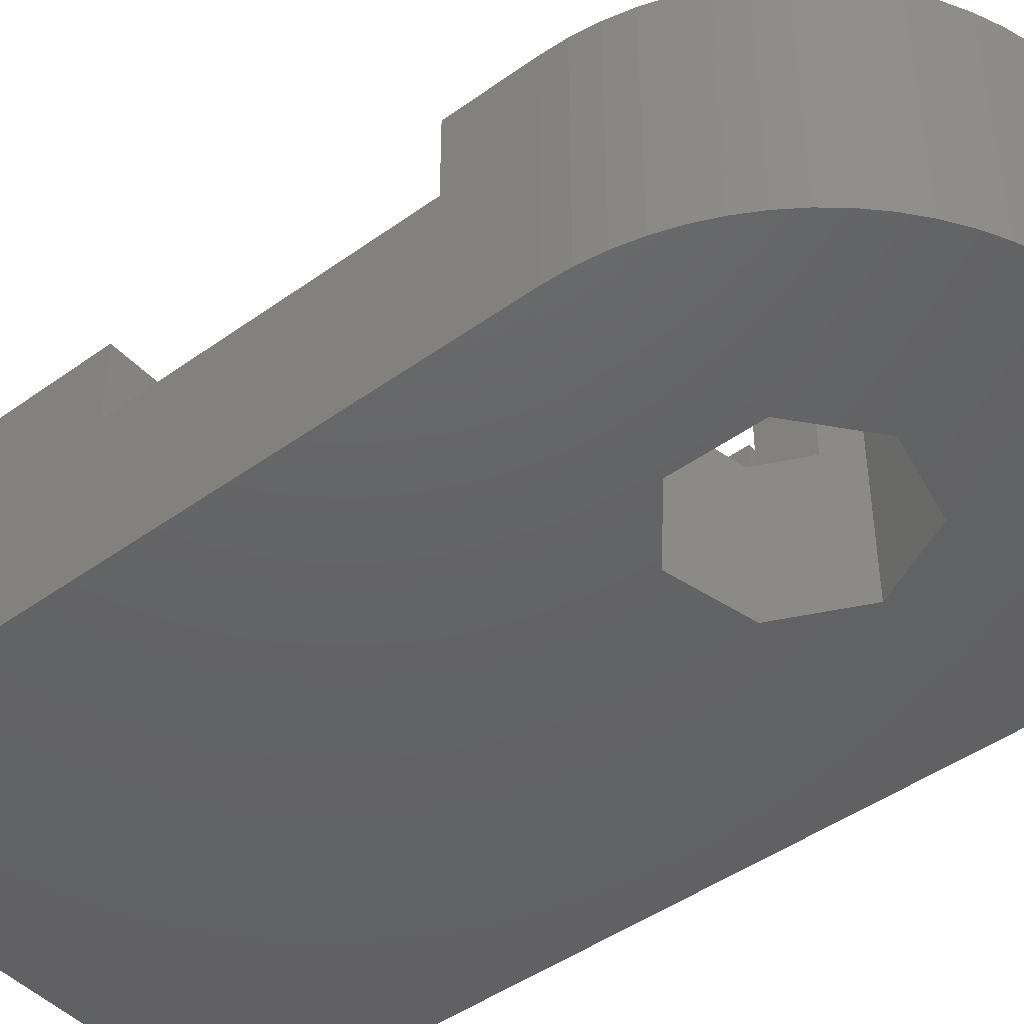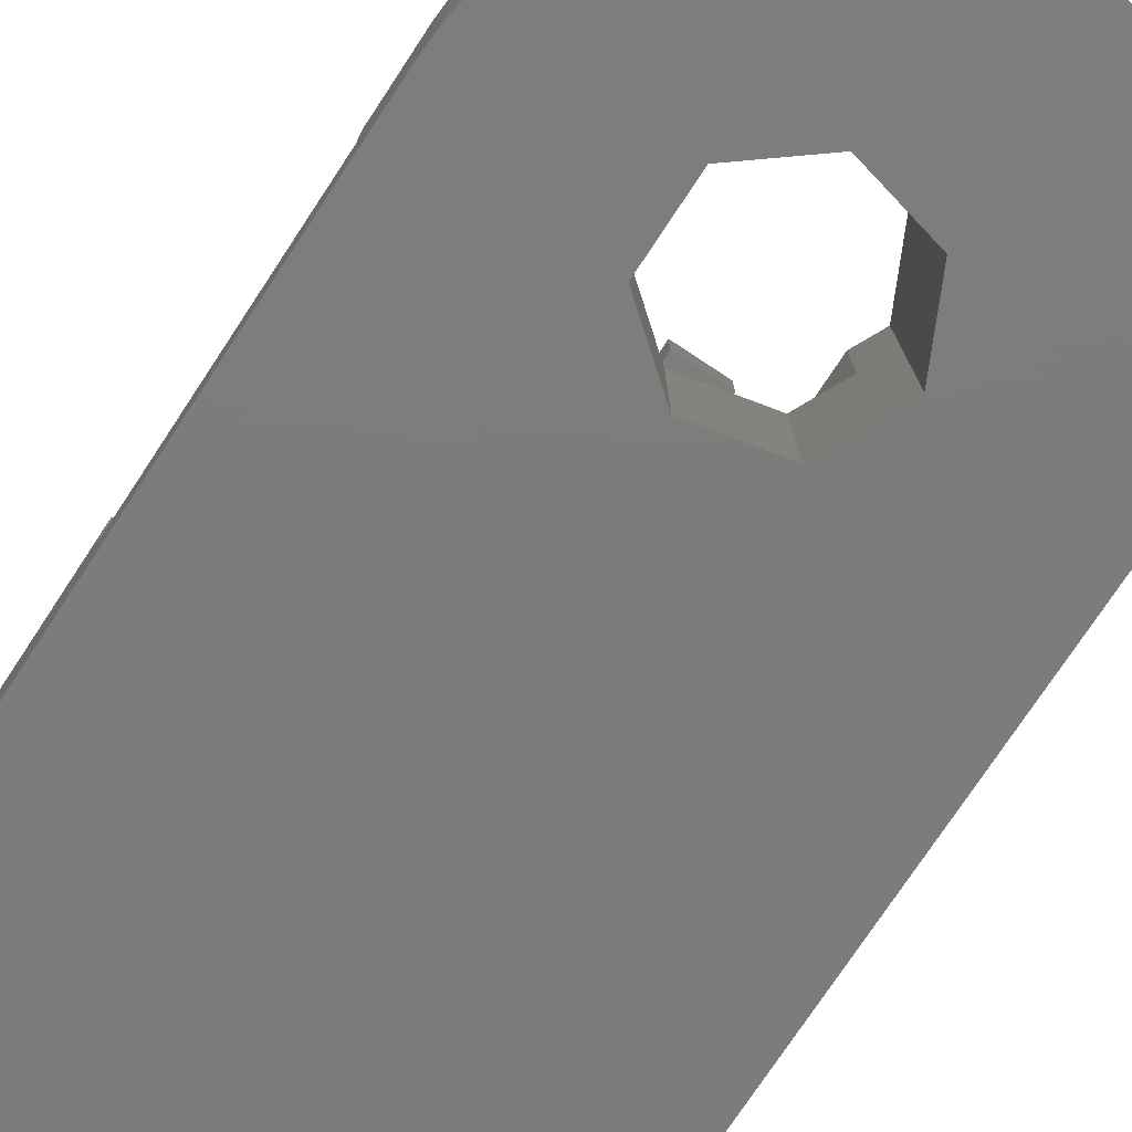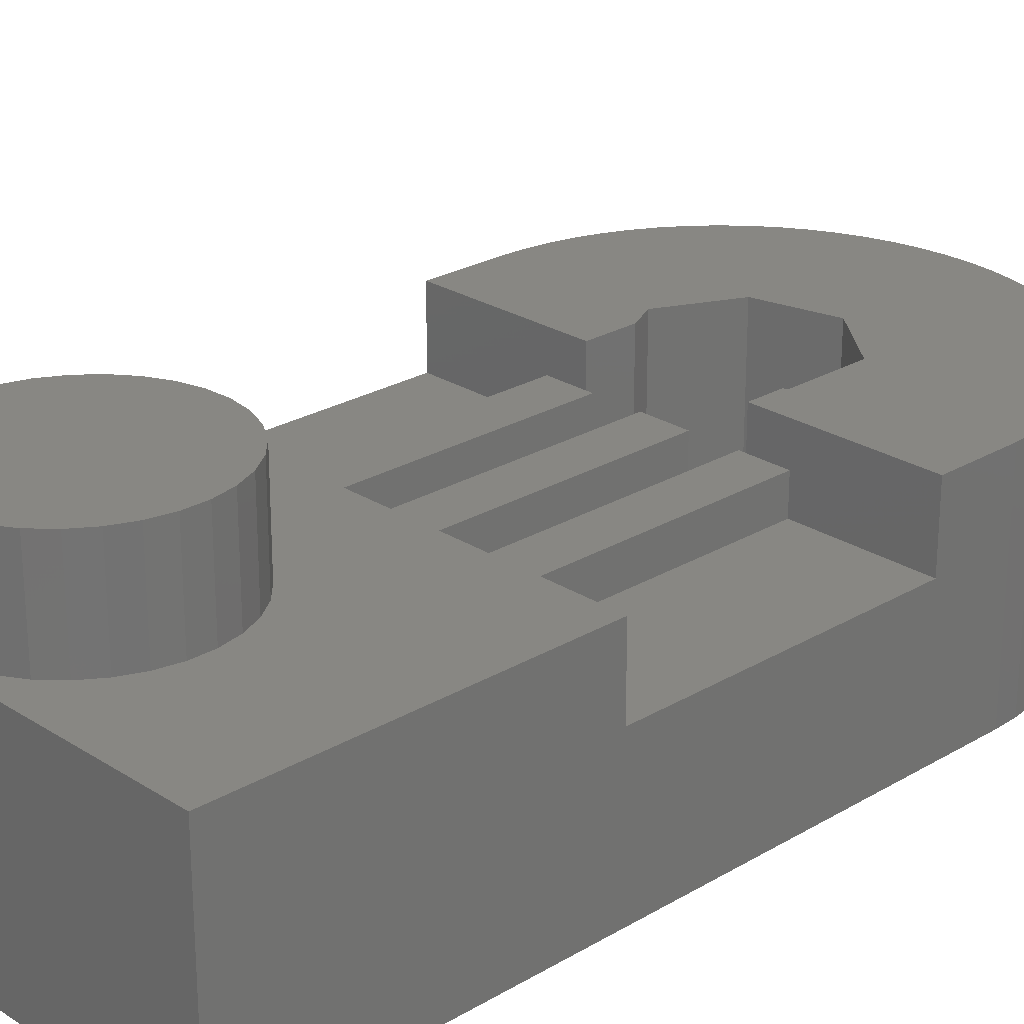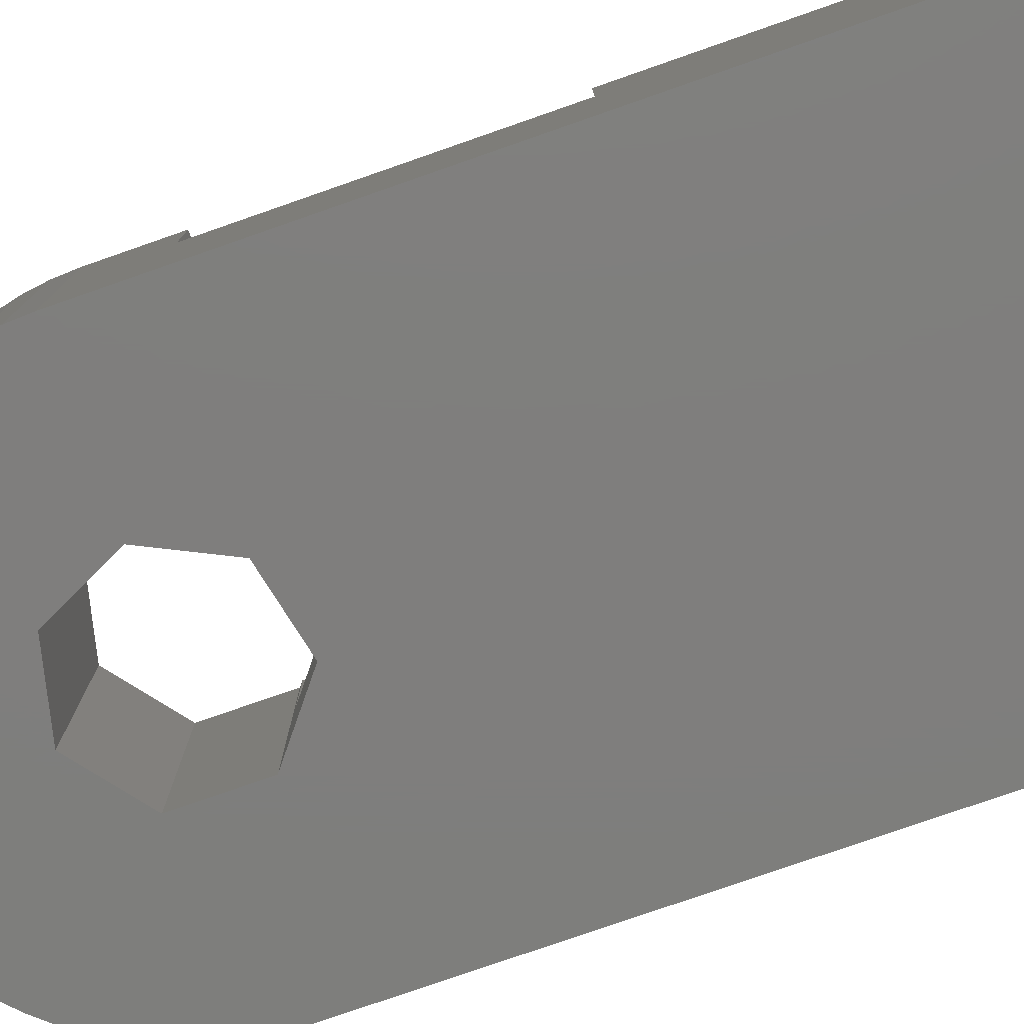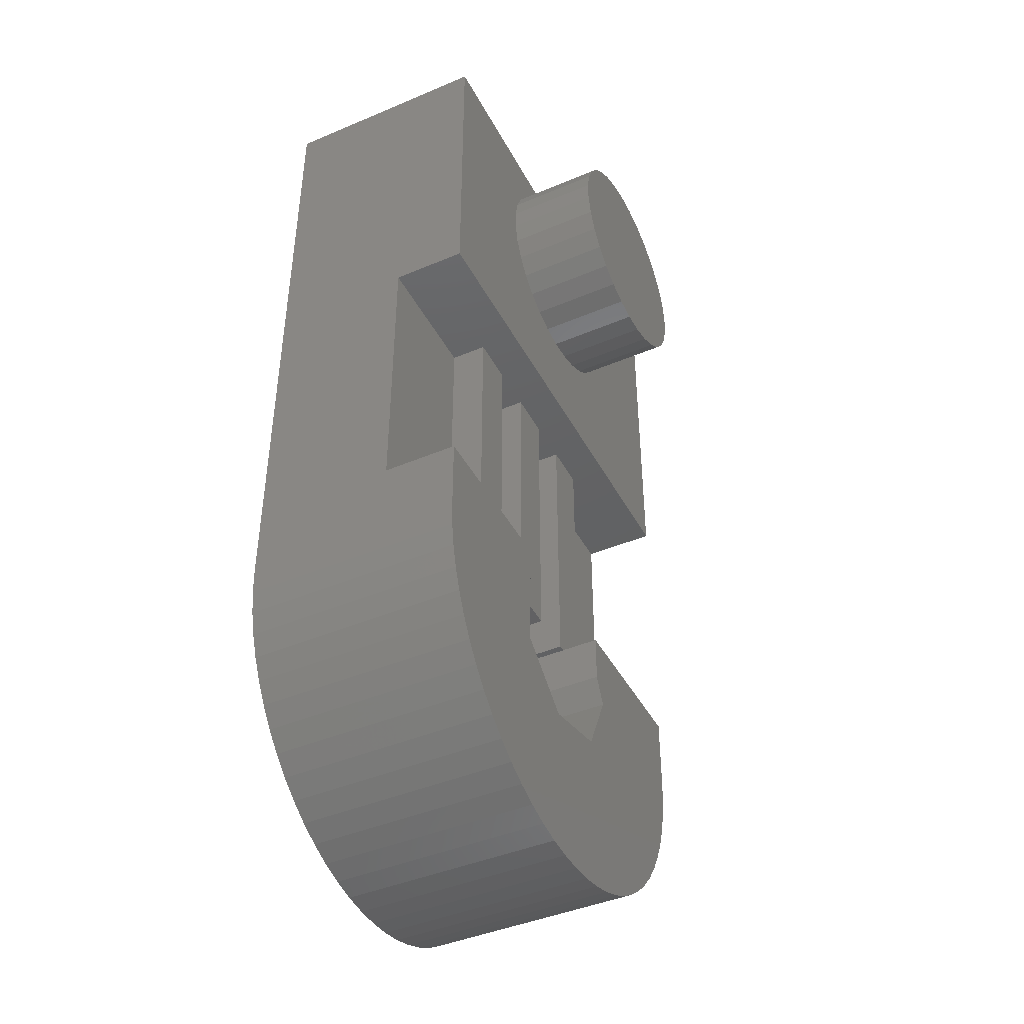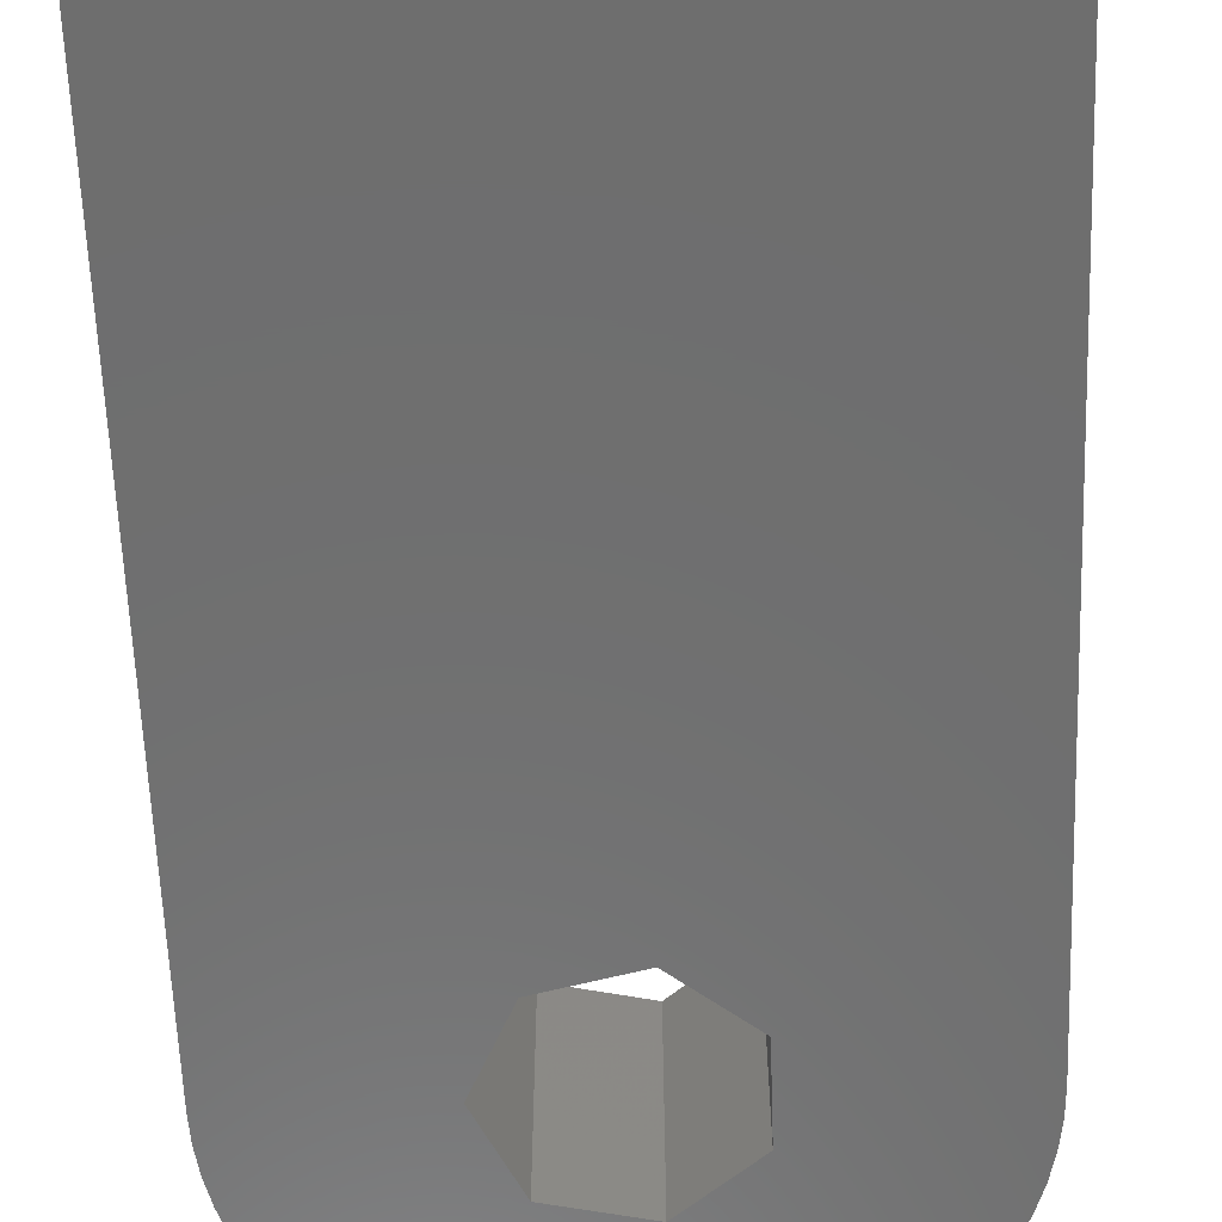
<metadata>
{"format":"stl","ext":"stl","renderer":"f3d","projection":"perspective","resolution":1024,"background":"white","views":[{"elev":-45.3,"azim":-50.2,"up":"+Z"},{"elev":-76.1,"azim":-33.5,"up":"+Z"},{"elev":24.8,"azim":-133.9,"up":"+Z"},{"elev":-78.3,"azim":109.2,"up":"+Z"},{"elev":-43.5,"azim":-63.5,"up":"+Y"},{"elev":-60.4,"azim":-177.9,"up":"+Z"}]}
</metadata>
<code>
# stl→obj: 204 verts, 408 faces
v 0 -2 3.02
v 0 -2 4.6
v 0 5 0
v 2.75 -2 3.02
v 2.75 -8.2 3.02
v 0 5 4.6
v 10.5 -2 4.6
v 6.084 0.2494 4.6
v 2.75 -2 3.79
v 2.862 2.257 4.6
v 2.96 1.782 4.6
v 3.152 1.335 4.6
v 3.429 0.9367 4.6
v 3.781 0.6021 4.6
v 4.193 0.3453 4.6
v 4.648 0.1766 4.6
v 5.128 0.1031 4.6
v 5.613 0.1277 4.6
v 0 -8.2 3.02
v 0 -8.2 4.6
v 0.024 -10.35 4.6
v 0.095 -10.84 4.6
v 0.213 -11.33 4.6
v 0.376 -11.8 4.6
v 0.584 -12.26 4.6
v 0.833 -12.69 4.6
v 1.123 -13.1 4.6
v 1.45 -13.47 4.6
v 1.812 -13.82 4.6
v 2.205 -14.13 4.6
v 2.625 -14.4 4.6
v 3.069 -14.63 4.6
v 2.75 -8.2 3.79
v 3.533 -14.81 4.6
v 3.51 -10.69 4.6
v 3.51 -9.012 4.6
v 3.6 -8.94 4.6
v 4.012 -14.95 4.6
v 3.6 -8.2 3.79
v 3.6 -8.2 4.6
v 4.503 -15.05 4.6
v 5 -15.09 4.6
v 4.82 -11.73 4.6
v 5.5 -15.09 4.6
v 5.997 -15.05 4.6
v 6.488 -14.95 4.6
v 6.967 -14.81 4.6
v 7.431 -14.63 4.6
v 7.875 -14.4 4.6
v 0 -9.85 0
v 0 -9.85 4.6
v 0.024 -10.35 0
v 10.5 5 0
v 10.5 5 4.6
v 2.862 2.743 4.6
v 2.96 3.218 4.6
v 3.152 3.665 4.6
v 3.429 4.063 4.6
v 3.781 4.398 4.6
v 4.193 4.655 4.6
v 4.648 4.823 4.6
v 5.128 4.897 4.6
v 0.095 -10.84 0
v 0.213 -11.33 0
v 0.376 -11.8 0
v 0.584 -12.26 0
v 0.833 -12.69 0
v 1.123 -13.1 0
v 1.45 -13.47 0
v 1.812 -13.82 0
v 3.51 -9.012 0
v 2.205 -14.13 0
v 2.625 -14.4 0
v 3.069 -14.63 0
v 3.51 -10.69 0
v 4.82 -11.73 0
v 3.533 -14.81 0
v 4.012 -14.95 0
v 4.503 -15.05 0
v 9.377 -13.1 0
v 5 -15.09 0
v 5.5 -15.09 0
v 5.997 -15.05 0
v 6.488 -14.95 0
v 6.967 -14.81 0
v 7.431 -14.63 0
v 7.875 -14.4 0
v 8.295 -14.13 0
v 8.688 -13.82 0
v 9.05 -13.47 0
v 10.12 -11.8 0
v 10.29 -11.33 0
v 10.12 -11.8 4.6
v 10.29 -11.33 4.6
v 10.4 -10.84 0
v 10.4 -10.84 4.6
v 10.48 -10.35 0
v 10.48 -10.35 4.6
v 10.5 -9.85 0
v 10.5 -9.85 4.6
v 10.5 -2 3.02
v 10.5 -8.2 3.02
v 10.5 -8.2 4.6
v 3.75 -8.205 3.79
v 3.75 -2 3.79
v 2.862 2.257 6.61
v 2.862 2.743 6.61
v 2.96 1.782 6.61
v 3.152 1.335 6.61
v 2.96 3.218 6.61
v 3.429 0.9367 6.61
v 3.152 3.665 6.61
v 3.781 0.6021 6.61
v 3.429 4.063 6.61
v 4.193 0.3453 6.61
v 3.781 4.398 6.61
v 4.648 0.1766 6.61
v 4.193 4.655 6.61
v 5.128 0.1031 6.61
v 4.648 4.823 6.61
v 5.613 0.1277 6.61
v 5.128 4.897 6.61
v 6.084 0.2494 6.61
v 5.613 4.872 6.61
v 6.52 0.4633 6.61
v 6.084 4.751 6.61
v 6.904 0.7605 6.61
v 6.52 4.537 6.61
v 7.22 1.129 6.61
v 6.904 4.239 6.61
v 7.455 1.554 6.61
v 7.22 3.871 6.61
v 7.601 2.017 6.61
v 7.455 3.446 6.61
v 7.65 2.5 6.61
v 7.601 2.983 6.61
v 4.82 -7.967 0
v 3.6 -8.94 3
v 3.6 -8.205 3
v 3.75 -8.205 3
v 3.6 -8.205 3.79
v 4.75 -8.023 2.99
v 4.75 -8.023 3
v 3.75 -2 3.02
v 4.75 -2 3.02
v 4.75 -6.55 3.02
v 4.75 -2 3.79
v 3.75 -6.55 3
v 4.75 -6.55 3
v 3.75 -6.55 3.02
v 5.75 -2 3.79
v 5.75 -8.205 3.79
v 4.82 -7.967 2.99
v 5.75 -8.205 2.99
v 4.75 -8.205 2.99
v 4.75 -8.205 3.79
v 6.454 -11.36 0
v 9.667 -12.69 0
v 6.454 -11.36 4.6
v 8.295 -14.13 4.6
v 6.454 -8.34 0
v 5.75 -8.179 2.99
v 5.613 4.872 4.6
v 6.084 4.751 4.6
v 5.75 -2 3.02
v 6.75 -2 3.02
v 6.75 -6.55 3.02
v 6.75 -2 3.79
v 5.75 -6.55 3
v 6.454 -8.34 3
v 6.75 -6.55 3
v 5.75 -6.55 3.02
v 5.75 -8.179 3
v 6.52 0.4633 4.6
v 6.52 4.537 4.6
v 9.916 -12.26 0
v 7.181 -9.85 0
v 7.181 -9.85 4.6
v 8.688 -13.82 4.6
v 9.05 -13.47 4.6
v 9.377 -13.1 4.6
v 9.667 -12.69 4.6
v 6.75 -8.205 3
v 6.9 -8.205 3
v 6.9 -9.266 3
v 6.904 0.7605 4.6
v 6.904 4.239 4.6
v 6.9 -8.2 3.79
v 7.75 -8.2 3.79
v 6.9 -8.205 3.79
v 7.75 -2 3.79
v 6.75 -8.205 3.79
v 6.9 -8.2 4.6
v 6.9 -9.266 4.6
v 7.22 1.129 4.6
v 7.22 3.871 4.6
v 9.916 -12.26 4.6
v 7.455 1.554 4.6
v 7.455 3.446 4.6
v 7.601 2.017 4.6
v 7.601 2.983 4.6
v 7.65 2.5 4.6
v 7.75 -2 3.02
v 7.75 -8.2 3.02
f 1 2 3
f 1 4 2
f 1 5 4
f 2 6 3
f 2 7 8
f 2 4 9
f 2 9 7
f 2 10 6
f 2 11 10
f 2 12 11
f 2 13 12
f 2 14 13
f 2 15 14
f 2 16 15
f 2 17 16
f 2 18 17
f 2 8 18
f 19 1 3
f 19 20 5
f 19 5 1
f 20 21 22
f 20 22 23
f 20 23 24
f 20 24 25
f 20 25 26
f 20 26 27
f 20 27 28
f 20 28 29
f 20 29 30
f 20 30 31
f 20 31 32
f 20 33 5
f 20 32 34
f 20 35 36
f 20 36 37
f 20 34 38
f 20 39 33
f 20 40 39
f 20 37 40
f 20 38 41
f 20 41 42
f 20 43 35
f 20 42 44
f 20 44 45
f 20 45 46
f 20 46 47
f 20 47 48
f 20 48 49
f 20 49 43
f 50 19 3
f 50 51 19
f 50 3 52
f 50 52 51
f 51 20 19
f 51 52 21
f 51 21 20
f 3 6 53
f 3 53 52
f 6 54 53
f 6 10 55
f 6 55 56
f 6 56 57
f 6 57 58
f 6 58 59
f 6 59 60
f 6 60 61
f 6 61 62
f 6 62 54
f 52 63 21
f 52 64 63
f 52 65 64
f 52 66 65
f 52 67 66
f 52 68 67
f 52 69 68
f 52 70 69
f 52 53 71
f 52 72 70
f 52 73 72
f 52 74 73
f 52 75 76
f 52 71 75
f 52 77 74
f 52 78 77
f 52 79 78
f 52 76 80
f 52 81 79
f 52 82 81
f 52 83 82
f 52 84 83
f 52 85 84
f 52 86 85
f 52 87 86
f 52 88 87
f 52 89 88
f 52 90 89
f 52 80 90
f 21 63 22
f 63 64 22
f 22 64 23
f 64 65 23
f 23 65 24
f 65 66 24
f 24 66 25
f 66 67 25
f 25 67 26
f 67 68 26
f 26 68 27
f 68 69 27
f 27 69 28
f 69 70 28
f 28 70 29
f 70 72 29
f 29 72 30
f 91 92 93
f 93 92 94
f 92 95 94
f 94 95 96
f 95 97 96
f 96 97 98
f 97 99 98
f 98 99 100
f 101 53 7
f 7 53 54
f 102 53 101
f 99 102 100
f 99 53 102
f 100 102 103
f 72 73 30
f 30 73 31
f 73 74 31
f 31 74 32
f 9 39 104
f 9 105 7
f 9 104 105
f 5 33 4
f 33 9 4
f 33 39 9
f 10 106 55
f 10 11 106
f 106 107 55
f 106 11 108
f 106 108 107
f 55 107 56
f 107 108 109
f 107 110 56
f 107 109 111
f 107 112 110
f 107 111 113
f 107 114 112
f 107 113 115
f 107 116 114
f 107 115 117
f 107 118 116
f 107 117 119
f 107 120 118
f 107 119 121
f 107 122 120
f 107 121 123
f 107 124 122
f 107 123 125
f 107 126 124
f 107 125 127
f 107 128 126
f 107 127 129
f 107 130 128
f 107 129 131
f 107 132 130
f 107 131 133
f 107 134 132
f 107 133 135
f 107 136 134
f 107 135 136
f 11 12 108
f 108 12 109
f 56 110 57
f 110 112 57
f 74 77 32
f 32 77 34
f 12 13 109
f 109 13 111
f 57 112 58
f 112 114 58
f 13 14 111
f 111 14 113
f 58 114 59
f 114 116 59
f 75 35 76
f 75 71 35
f 35 71 36
f 35 43 76
f 71 53 137
f 71 138 36
f 71 137 138
f 36 138 37
f 77 78 34
f 34 78 38
f 139 140 141
f 141 39 40
f 141 140 104
f 141 104 39
f 138 139 37
f 138 140 139
f 138 142 143
f 138 143 140
f 138 137 142
f 37 139 141
f 37 141 40
f 144 145 105
f 144 146 145
f 105 145 147
f 105 147 7
f 148 149 150
f 148 143 149
f 150 149 146
f 150 146 144
f 140 148 104
f 140 143 148
f 104 144 105
f 104 148 150
f 104 150 144
f 14 15 113
f 113 15 115
f 59 116 60
f 116 118 60
f 78 79 38
f 38 79 41
f 15 16 115
f 115 16 117
f 60 118 61
f 118 120 61
f 79 81 41
f 41 81 42
f 16 17 117
f 117 17 119
f 61 120 62
f 120 122 62
f 147 151 7
f 147 152 151
f 146 147 145
f 142 137 153
f 142 153 154
f 143 147 146
f 143 146 149
f 155 142 154
f 155 156 142
f 155 154 156
f 156 147 143
f 156 143 142
f 156 154 152
f 156 152 147
f 76 43 157
f 76 157 158
f 76 158 80
f 43 159 157
f 43 49 160
f 43 160 159
f 137 53 161
f 137 161 153
f 153 162 154
f 153 161 162
f 81 82 42
f 42 82 44
f 17 18 119
f 119 18 121
f 62 122 163
f 62 163 54
f 122 124 163
f 82 83 44
f 44 83 45
f 18 8 121
f 121 8 123
f 163 124 164
f 163 164 54
f 124 126 164
f 165 166 151
f 165 167 166
f 151 166 168
f 151 168 7
f 169 170 171
f 169 171 172
f 172 171 167
f 172 167 165
f 162 161 173
f 173 161 170
f 173 170 169
f 154 162 152
f 152 165 151
f 152 169 172
f 152 172 165
f 152 162 173
f 152 173 169
f 83 84 45
f 45 84 46
f 8 7 174
f 8 174 123
f 123 174 125
f 164 126 175
f 164 175 54
f 126 128 175
f 157 91 176
f 157 159 177
f 157 177 91
f 157 176 158
f 159 178 177
f 159 160 179
f 159 179 180
f 159 180 181
f 159 181 182
f 159 182 178
f 161 99 177
f 161 53 99
f 161 177 170
f 170 183 171
f 170 184 183
f 170 185 184
f 170 177 185
f 84 85 46
f 46 85 47
f 174 7 186
f 174 186 125
f 125 186 127
f 175 128 187
f 175 187 54
f 128 130 187
f 168 188 189
f 168 190 188
f 168 191 7
f 168 189 191
f 167 168 166
f 183 192 171
f 183 184 192
f 192 168 167
f 192 167 171
f 192 184 190
f 192 190 168
f 188 193 189
f 193 102 189
f 193 103 102
f 193 100 103
f 185 194 184
f 185 177 194
f 194 98 100
f 194 100 193
f 194 188 190
f 194 193 188
f 194 190 184
f 194 177 178
f 194 178 98
f 186 7 195
f 186 195 127
f 127 195 129
f 187 130 196
f 187 196 54
f 130 132 196
f 85 86 47
f 47 86 48
f 177 92 91
f 177 95 92
f 177 97 95
f 177 99 97
f 178 93 94
f 178 94 96
f 178 96 98
f 178 182 197
f 178 197 93
f 195 7 198
f 195 198 129
f 129 198 131
f 196 7 54
f 196 132 199
f 196 199 7
f 132 134 199
f 86 87 48
f 48 87 49
f 198 7 200
f 198 200 131
f 131 200 133
f 199 134 201
f 199 201 7
f 134 136 201
f 200 7 202
f 200 202 133
f 133 202 135
f 201 136 202
f 201 202 7
f 136 135 202
f 203 101 191
f 203 102 101
f 191 101 7
f 204 102 203
f 204 203 189
f 204 189 102
f 189 203 191
f 87 88 49
f 49 88 160
f 88 89 160
f 160 89 179
f 89 90 179
f 179 90 180
f 90 80 180
f 180 80 181
f 80 158 181
f 181 158 182
f 158 176 182
f 182 176 197
f 176 91 197
f 197 91 93

</code>
